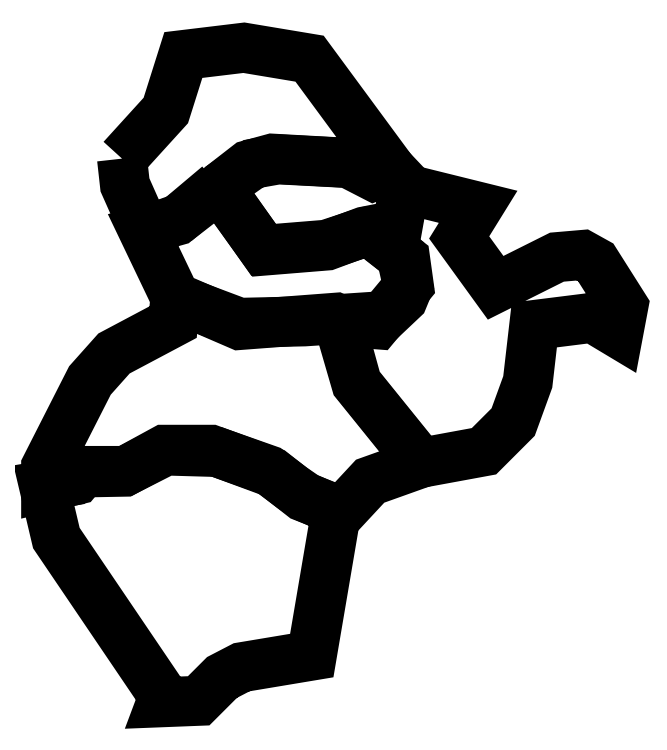
<metadata>
{"format":"dxf","ext":"dxf","renderer":"ezdxf+matplotlib","layout":"modelspace","background":"white","min_lineweight":24,"dpi":150}
</metadata>
<code>
0
SECTION
2
ENTITIES
0
LWPOLYLINE
8
Layer_1
90
14
70
1
10
-304
20
617.1
30
0
10
-269.7
20
654.9
30
0
10
-256
20
698.3
30
0
10
-208.6
20
704
30
0
10
-157.1
20
695.4
30
0
10
-93.14
20
608.6
30
0
10
-106.3
20
604.6
30
0
10
-124.6
20
613.7
30
0
10
-186.3
20
617.1
30
0
10
-205.1
20
612
30
0
10
-258.9
20
570.3
30
0
10
-285.7
20
560.6
30
0
10
-301.7
20
596.6
30
0
10
-304
20
617.1
30
0
0
LWPOLYLINE
8
Layer_1
90
12
70
1
10
-228
20
594.3
30
0
10
-192.6
20
545.1
30
0
10
-143.4
20
549.1
30
0
10
-114.3
20
560
30
0
10
-88
20
565.1
30
0
10
-82.29
20
597.1
30
0
10
-93.14
20
608.6
30
0
10
-106.9
20
603.4
30
0
10
-126.9
20
613.7
30
0
10
-181.7
20
616.6
30
0
10
-201.1
20
613.1
30
0
10
-228
20
594.3
30
0
0
LWPOLYLINE
8
Layer_1
90
17
70
1
10
-228.6
20
596
30
0
10
-193.1
20
545.7
30
0
10
-144
20
549.7
30
0
10
-112.6
20
560
30
0
10
-90.29
20
562.9
30
0
10
-93.71
20
547.4
30
0
10
-85.14
20
540.6
30
0
10
-80
20
517.1
30
0
10
-84
20
507.4
30
0
10
-104.6
20
488
30
0
10
-129.1
20
489.1
30
0
10
-136.6
20
492.6
30
0
10
-212
20
486.9
30
0
10
-262.3
20
508.6
30
0
10
-287.4
20
561.1
30
0
10
-261.1
20
568.6
30
0
10
-228.6
20
596
30
0
0
LWPOLYLINE
8
Layer_1
90
23
70
1
10
-126.9
20
489.1
30
0
10
-130.9
20
476.6
30
0
10
-120.6
20
441.1
30
0
10
-70.29
20
378.9
30
0
10
-20.57
20
388
30
0
10
2.286
20
410.9
30
0
10
13.71
20
442.3
30
0
10
18.86
20
486.9
30
0
10
64.57
20
492.6
30
0
10
84.57
20
480.6
30
0
10
88.57
20
501.7
30
0
10
66.86
20
536
30
0
10
56.57
20
541.7
30
0
10
36.57
20
540
30
0
10
-11.43
20
516
30
0
10
-40
20
555.4
30
0
10
-25.14
20
579.4
30
0
10
-82.86
20
593.7
30
0
10
-92.57
20
546.3
30
0
10
-82.29
20
538.3
30
0
10
-79.43
20
517.7
30
0
10
-104.6
20
487.4
30
0
10
-126.9
20
489.1
30
0
0
LWPOLYLINE
8
Layer_1
90
17
70
1
10
-136
20
342.3
30
0
10
-155.4
20
228
30
0
10
-210.3
20
218.9
30
0
10
-225.7
20
210.9
30
0
10
-244
20
192.6
30
0
10
-273.1
20
191.4
30
0
10
-271.4
20
196
30
0
10
-355.4
20
320
30
0
10
-365.1
20
361.1
30
0
10
-341.7
20
365.1
30
0
10
-333.7
20
371.4
30
0
10
-302.3
20
372
30
0
10
-270.9
20
389.1
30
0
10
-234.3
20
389.1
30
0
10
-186.3
20
371.4
30
0
10
-162.3
20
352.6
30
0
10
-136
20
342.3
30
0
0
LWPOLYLINE
8
Layer_1
90
23
70
1
10
-262.3
20
507.4
30
0
10
-264
20
489.1
30
0
10
-310.3
20
464.6
30
0
10
-329.1
20
443.4
30
0
10
-363.4
20
376
30
0
10
-363.4
20
360
30
0
10
-339.4
20
365.7
30
0
10
-333.7
20
372.6
30
0
10
-301.1
20
372.6
30
0
10
-269.7
20
388.6
30
0
10
-229.7
20
387.4
30
0
10
-189.1
20
373.1
30
0
10
-170.9
20
359.4
30
0
10
-160
20
352
30
0
10
-132.6
20
340
30
0
10
-109.7
20
364.6
30
0
10
-69.71
20
378.9
30
0
10
-120
20
441.1
30
0
10
-129.1
20
474.3
30
0
10
-126.9
20
492
30
0
10
-161.1
20
489.7
30
0
10
-212
20
488.6
30
0
10
-262.3
20
507.4
30
0
0
ENDSEC
0
EOF

</code>
